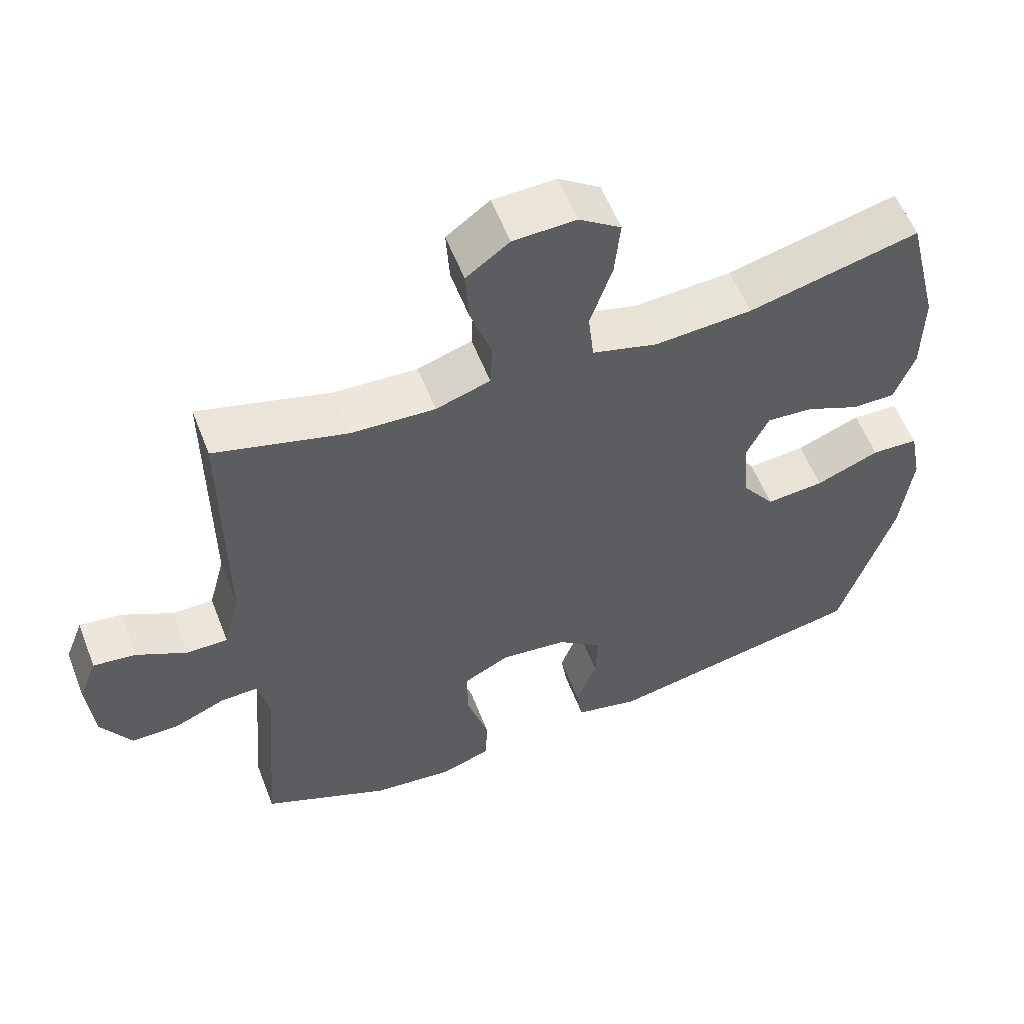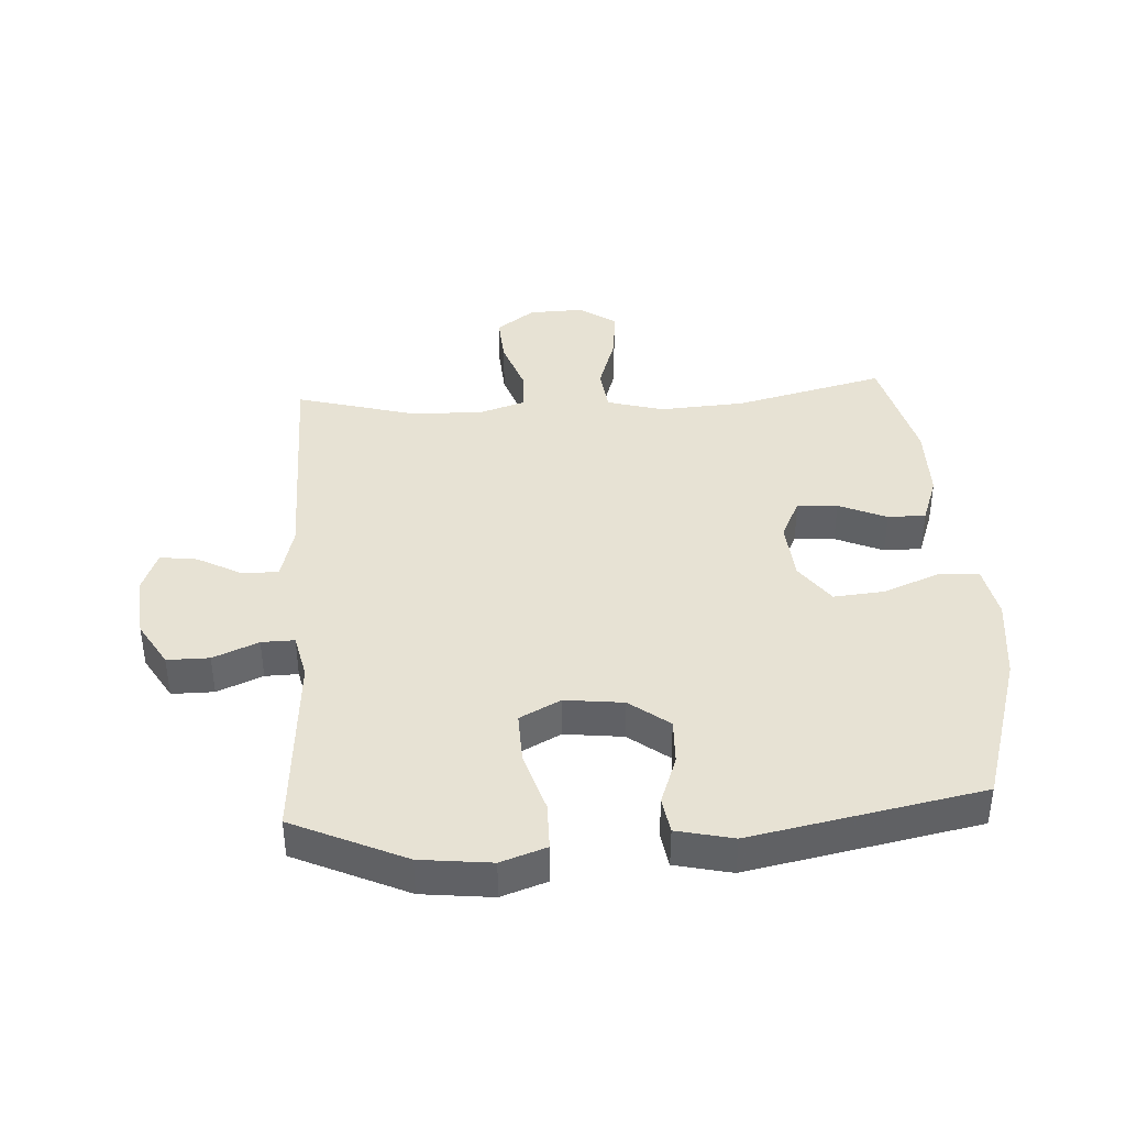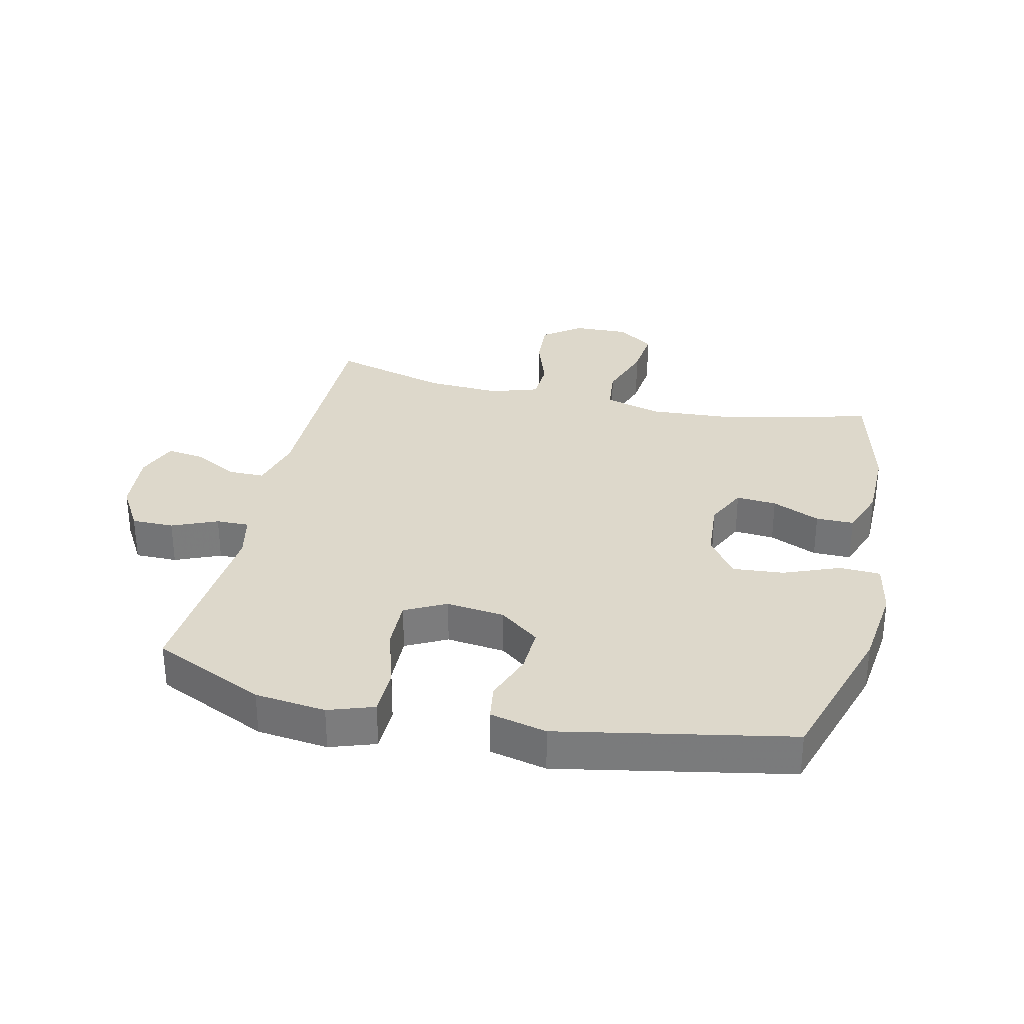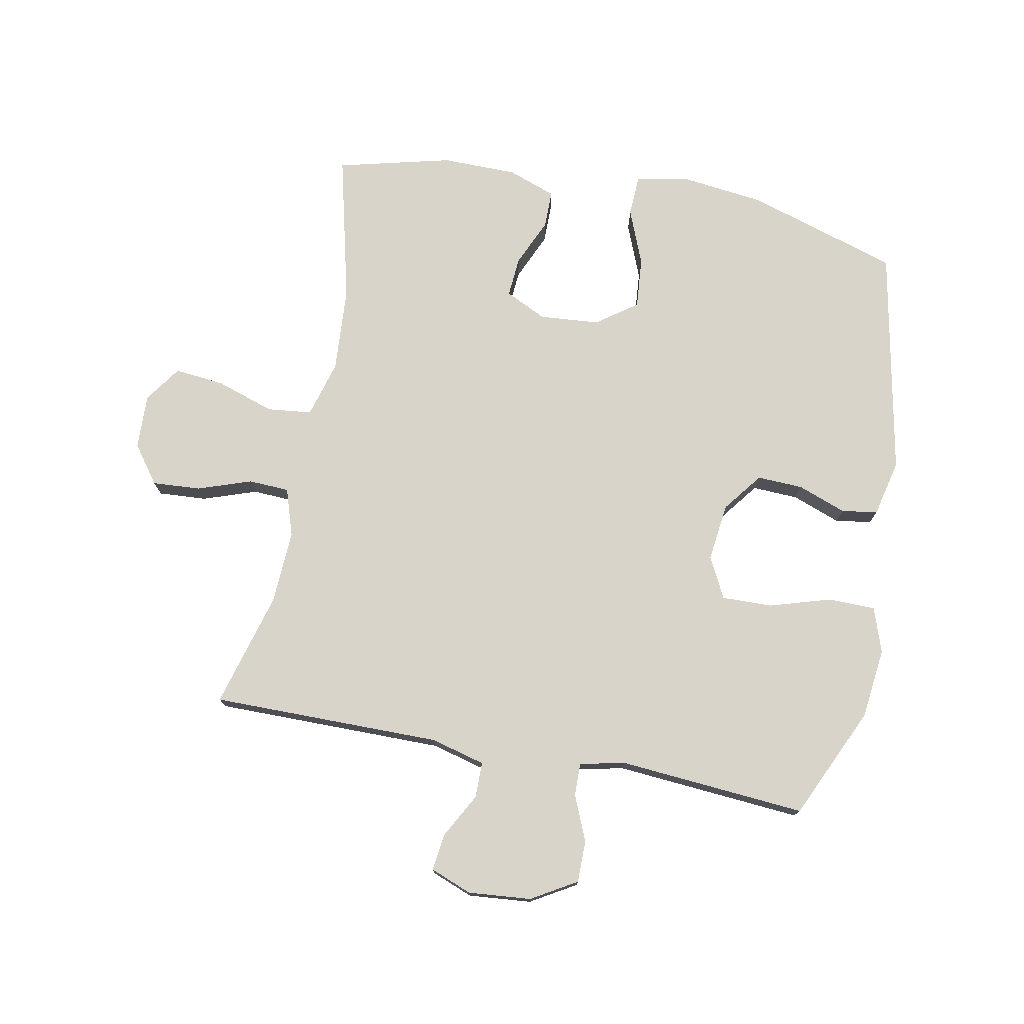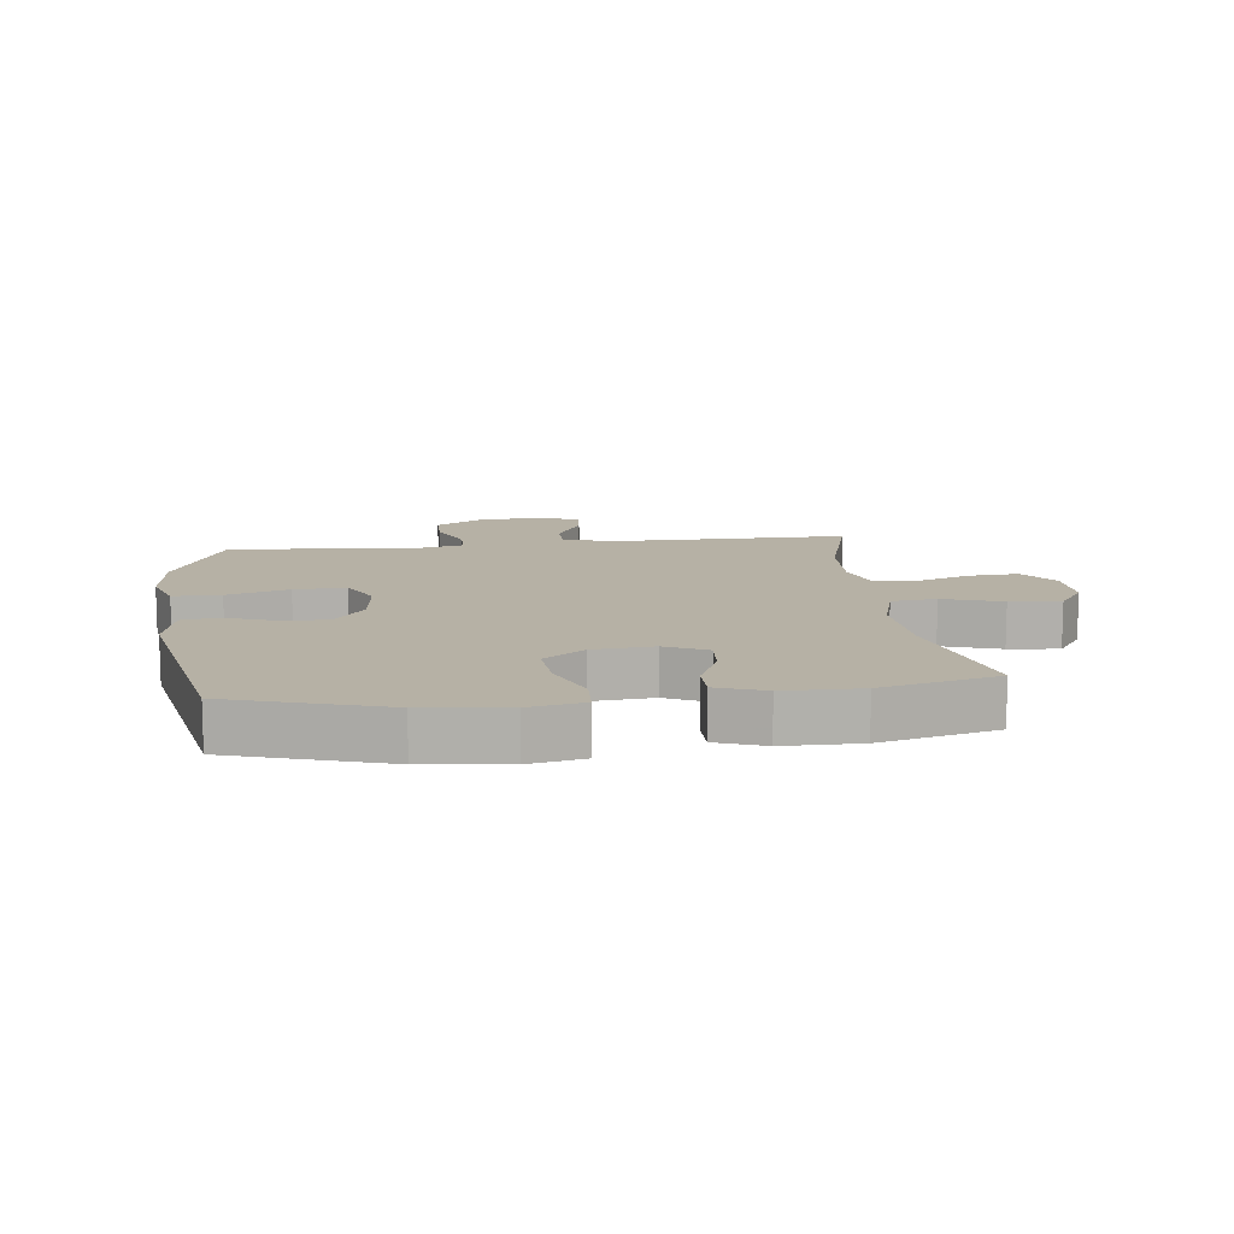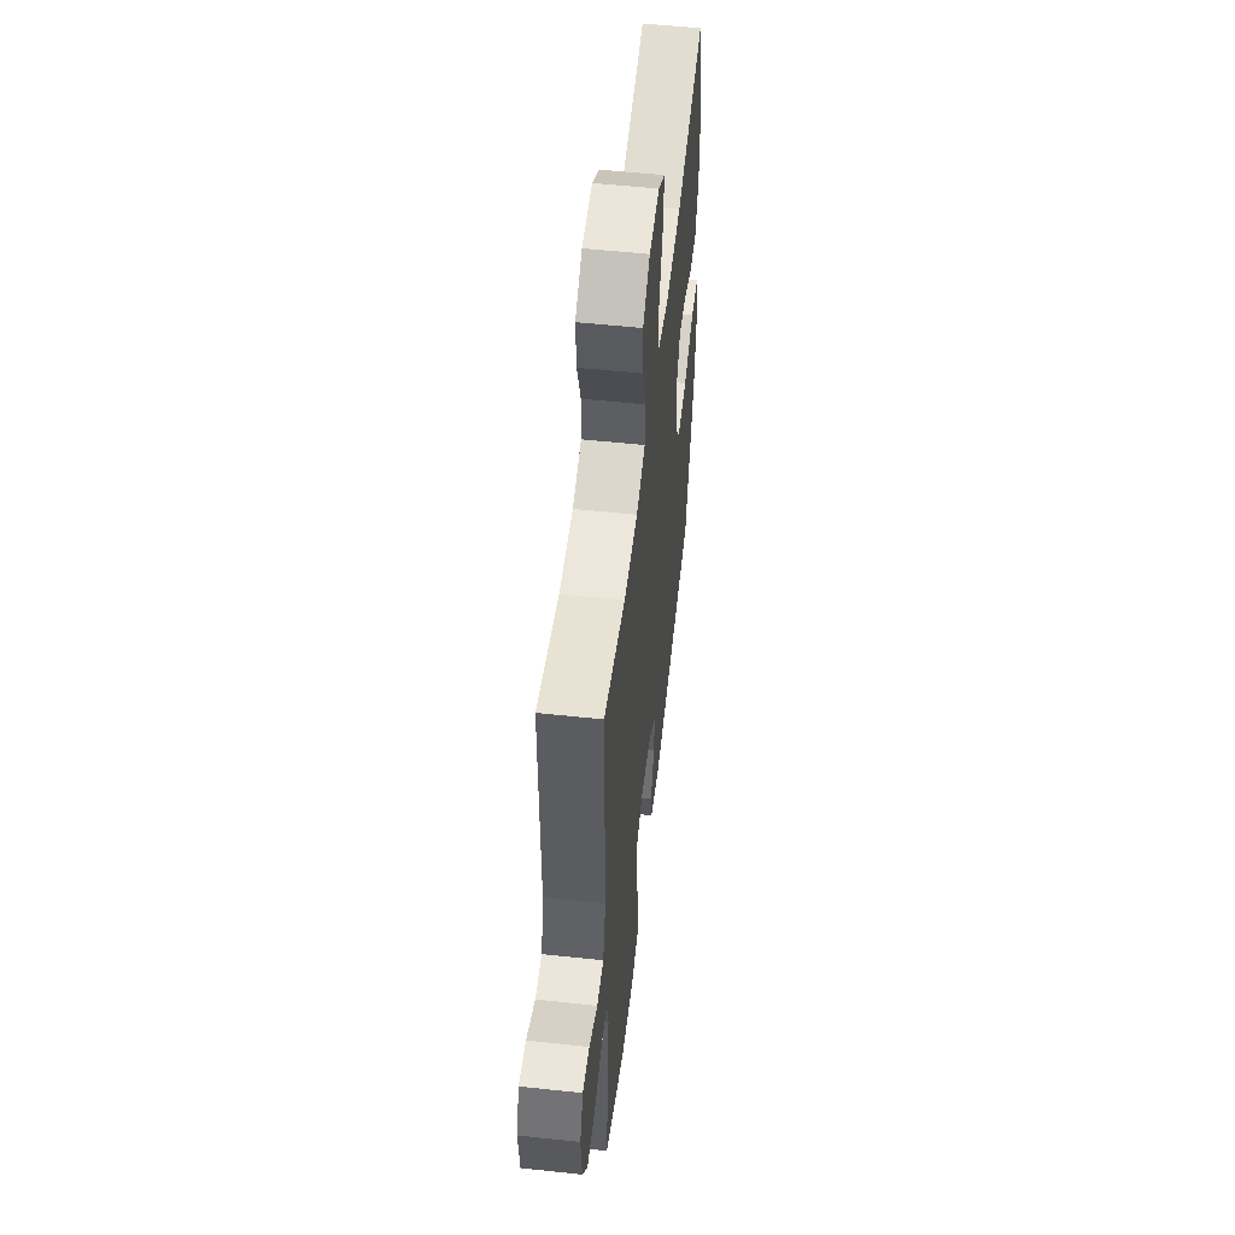
<metadata>
{"format":"obj","ext":"obj","renderer":"f3d","projection":"perspective","resolution":1024,"background":"white","views":[{"elev":57.1,"azim":158.9,"up":"+Z"},{"elev":40.0,"azim":176.4,"up":"+Y"},{"elev":31.5,"azim":-167.0,"up":"+Y"},{"elev":75.6,"azim":100.9,"up":"+Y"},{"elev":12.0,"azim":-96.9,"up":"+Y"},{"elev":54.6,"azim":96.5,"up":"+Z"}]}
</metadata>
<code>
v 0.5 0.07 -0.5
v 0.319 0.07 -0.583
v 0.205 0.07 -0.596
v 0.132 0.07 -0.571
v 0.131 0.07 -0.495
v 0.161 0.07 -0.396
v 0.163 0.07 -0.314
v 0.097 0.07 -0.28
v 0.003 0.07 -0.291
v -0.061 0.07 -0.34
v -0.058 0.07 -0.414
v -0.029 0.07 -0.493
v -0.038 0.07 -0.551
v -0.129 0.07 -0.572
v -0.5 0.07 -0.5
v -0.576 0.07 -0.255
v -0.592 0.07 -0.121
v -0.575 0.07 -0.034
v -0.509 0.07 -0.031
v -0.419 0.07 -0.067
v -0.337 0.07 -0.074
v -0.29 0.07 -0.009
v -0.282 0.07 0.088
v -0.314 0.07 0.155
v -0.379 0.07 0.15
v -0.456 0.07 0.116
v -0.517 0.07 0.116
v -0.545 0.07 0.193
v -0.546 0.07 0.315
v -0.5 0.07 0.5
v -0.259 0.07 0.441
v -0.121 0.07 0.432
v -0.029 0.07 0.458
v -0.021 0.07 0.53
v -0.052 0.07 0.624
v -0.06 0.07 0.705
v -0.001 0.07 0.746
v 0.088 0.07 0.743
v 0.149 0.07 0.698
v 0.144 0.07 0.62
v 0.114 0.07 0.533
v 0.117 0.07 0.467
v 0.194 0.07 0.442
v 0.313 0.07 0.448
v 0.5 0.07 0.5
v 0.499 0.07 0.128
v 0.522 0.07 0.04
v 0.58 0.07 0.04
v 0.652 0.07 0.079
v 0.712 0.07 0.087
v 0.738 0.07 0.02
v 0.729 0.07 -0.082
v 0.686 0.07 -0.155
v 0.618 0.07 -0.155
v 0.545 0.07 -0.124
v 0.492 0.07 -0.123
v 0.476 0.07 -0.196
v 0.5 0 -0.5
v 0.319 0 -0.583
v 0.205 0 -0.596
v 0.132 0 -0.571
v 0.131 0 -0.495
v 0.161 0 -0.396
v 0.163 0 -0.314
v 0.097 0 -0.28
v 0.003 0 -0.291
v -0.061 0 -0.34
v -0.058 0 -0.414
v -0.029 0 -0.493
v -0.038 0 -0.551
v -0.129 0 -0.572
v -0.5 0 -0.5
v -0.576 0 -0.255
v -0.592 0 -0.121
v -0.575 0 -0.034
v -0.509 0 -0.031
v -0.419 0 -0.067
v -0.337 0 -0.074
v -0.29 0 -0.009
v -0.282 0 0.088
v -0.314 0 0.155
v -0.379 0 0.15
v -0.456 0 0.116
v -0.517 0 0.116
v -0.545 0 0.193
v -0.546 0 0.315
v -0.5 0 0.5
v -0.259 0 0.441
v -0.121 0 0.432
v -0.029 0 0.458
v -0.021 0 0.53
v -0.052 0 0.624
v -0.06 0 0.705
v -0.001 0 0.746
v 0.088 0 0.743
v 0.149 0 0.698
v 0.144 0 0.62
v 0.114 0 0.533
v 0.117 0 0.467
v 0.194 0 0.442
v 0.313 0 0.448
v 0.5 0 0.5
v 0.499 0 0.128
v 0.522 0 0.04
v 0.58 0 0.04
v 0.652 0 0.079
v 0.712 0 0.087
v 0.738 0 0.02
v 0.729 0 -0.082
v 0.686 0 -0.155
v 0.618 0 -0.155
v 0.545 0 -0.124
v 0.492 0 -0.123
v 0.476 0 -0.196
f 53 54 55
f 52 53 55
f 51 52 55
f 50 51 55
f 49 50 55
f 48 49 55
f 47 48 55 56
f 46 47 56 57
f 44 45 46 57
f 39 40 41
f 38 39 41
f 37 38 41
f 36 37 41
f 35 36 41
f 34 35 41
f 33 34 41 42
f 32 33 42 43
f 29 30 31
f 28 29 31
f 27 28 31
f 26 27 31
f 25 26 31
f 24 25 31 32
f 23 24 32 43
f 18 19 20
f 17 18 20
f 16 17 20
f 15 16 20
f 14 15 20
f 13 14 20
f 12 13 20
f 11 12 20
f 10 11 20 21
f 9 10 21 22
f 4 5 6
f 3 4 6
f 2 3 6
f 1 2 6
f 57 1 6
f 57 6 7
f 43 44 57
f 23 43 57
f 22 23 57
f 9 22 57
f 8 9 57
f 7 8 57
f 112 111 110
f 112 110 109
f 112 109 108
f 112 108 107
f 112 107 106
f 112 106 105
f 113 112 105 104
f 114 113 104 103
f 114 103 102 101
f 98 97 96
f 98 96 95
f 98 95 94
f 98 94 93
f 98 93 92
f 98 92 91
f 99 98 91 90
f 100 99 90 89
f 88 87 86
f 88 86 85
f 88 85 84
f 88 84 83
f 88 83 82
f 89 88 82 81
f 100 89 81 80
f 77 76 75
f 77 75 74
f 77 74 73
f 77 73 72
f 77 72 71
f 77 71 70
f 77 70 69
f 77 69 68
f 78 77 68 67
f 79 78 67 66
f 63 62 61
f 63 61 60
f 63 60 59
f 63 59 58
f 63 58 114
f 64 63 114
f 114 101 100
f 114 100 80
f 114 80 79
f 114 79 66
f 114 66 65
f 114 65 64
f 1 58 59 2
f 2 59 60 3
f 3 60 61 4
f 4 61 62 5
f 5 62 63 6
f 6 63 64 7
f 7 64 65 8
f 8 65 66 9
f 9 66 67 10
f 10 67 68 11
f 11 68 69 12
f 12 69 70 13
f 13 70 71 14
f 14 71 72 15
f 15 72 73 16
f 16 73 74 17
f 17 74 75 18
f 18 75 76 19
f 19 76 77 20
f 20 77 78 21
f 21 78 79 22
f 22 79 80 23
f 23 80 81 24
f 24 81 82 25
f 25 82 83 26
f 26 83 84 27
f 27 84 85 28
f 28 85 86 29
f 29 86 87 30
f 30 87 88 31
f 31 88 89 32
f 32 89 90 33
f 33 90 91 34
f 34 91 92 35
f 35 92 93 36
f 36 93 94 37
f 37 94 95 38
f 38 95 96 39
f 39 96 97 40
f 40 97 98 41
f 41 98 99 42
f 42 99 100 43
f 43 100 101 44
f 44 101 102 45
f 45 102 103 46
f 46 103 104 47
f 47 104 105 48
f 48 105 106 49
f 49 106 107 50
f 50 107 108 51
f 51 108 109 52
f 52 109 110 53
f 53 110 111 54
f 54 111 112 55
f 55 112 113 56
f 56 113 114 57
f 57 114 58 1

</code>
